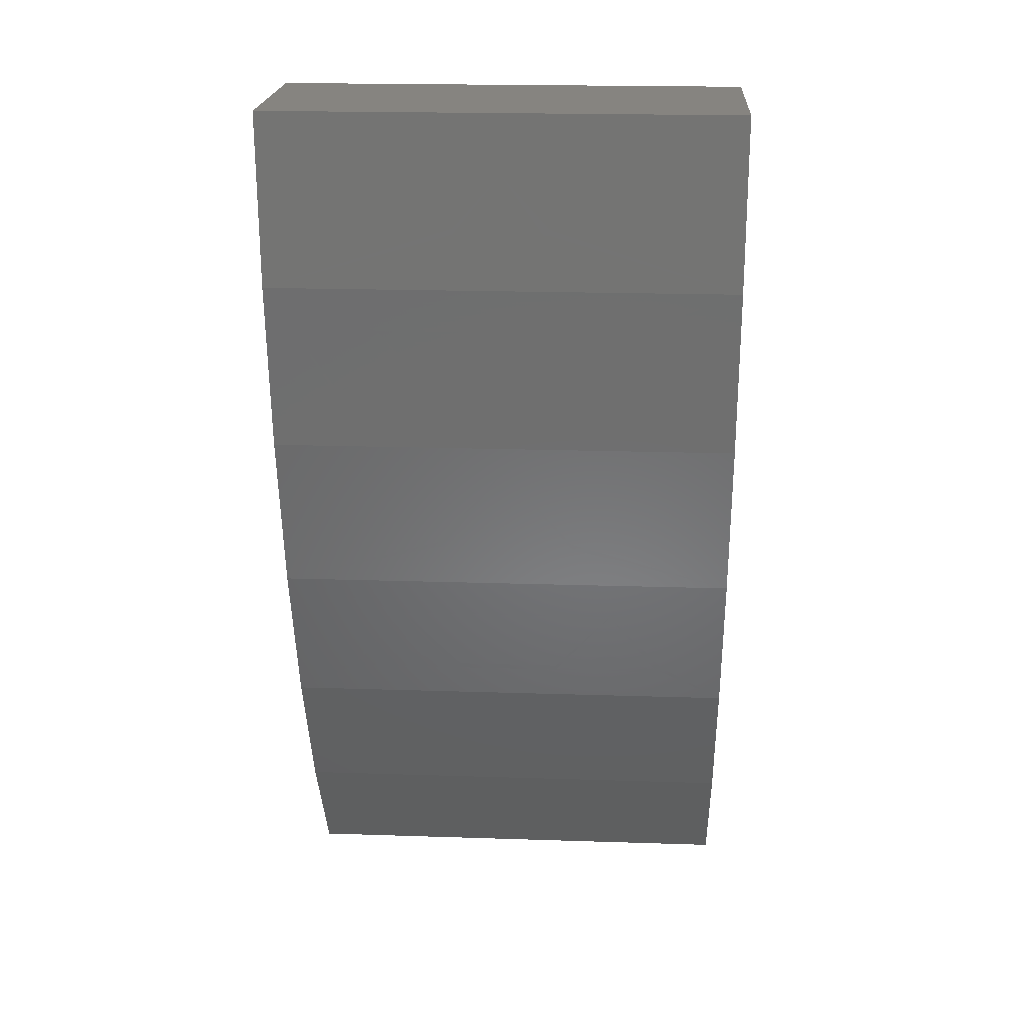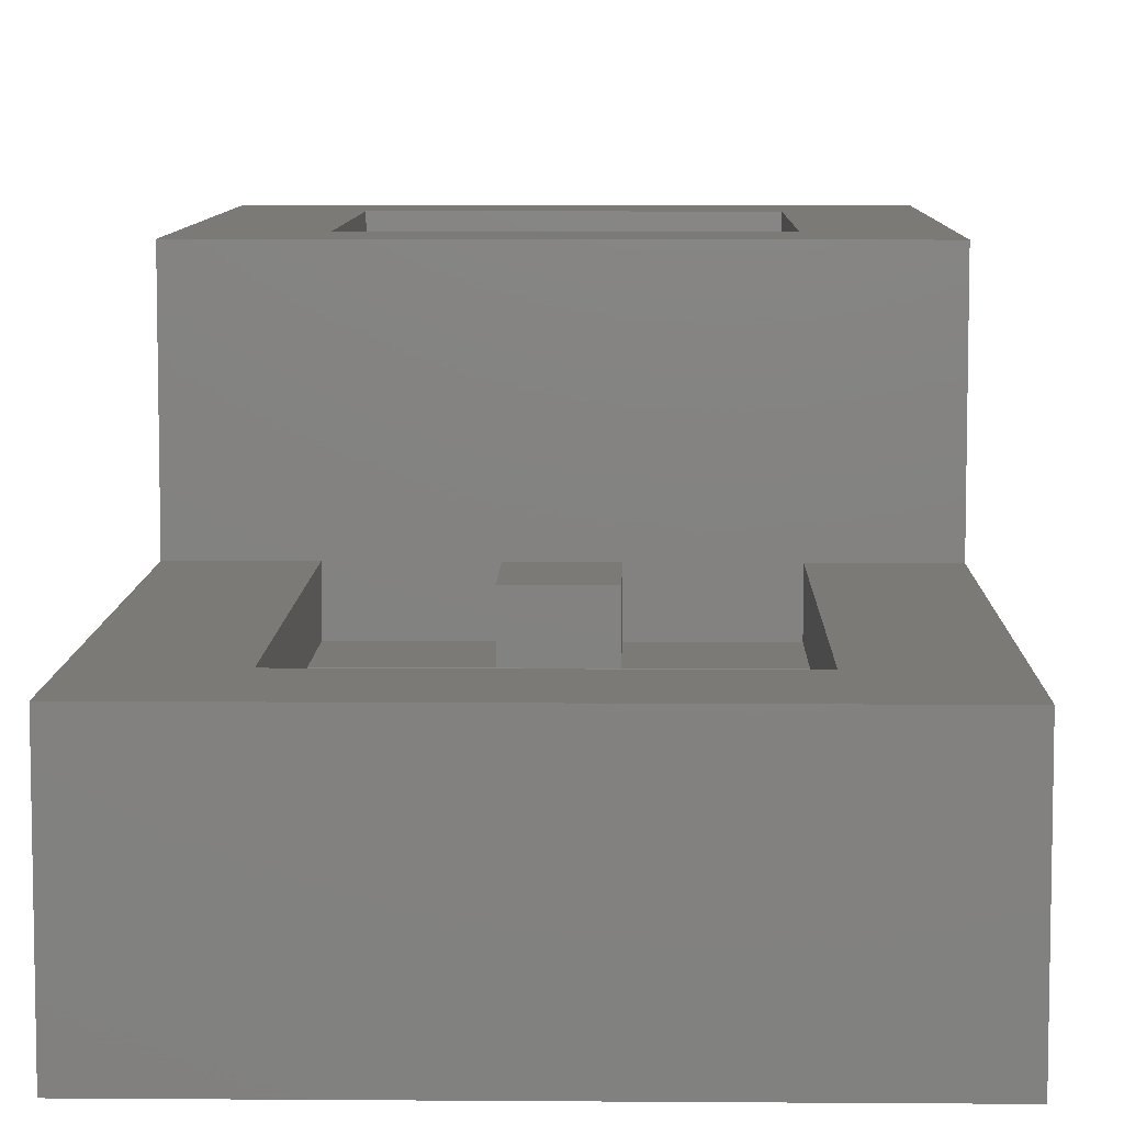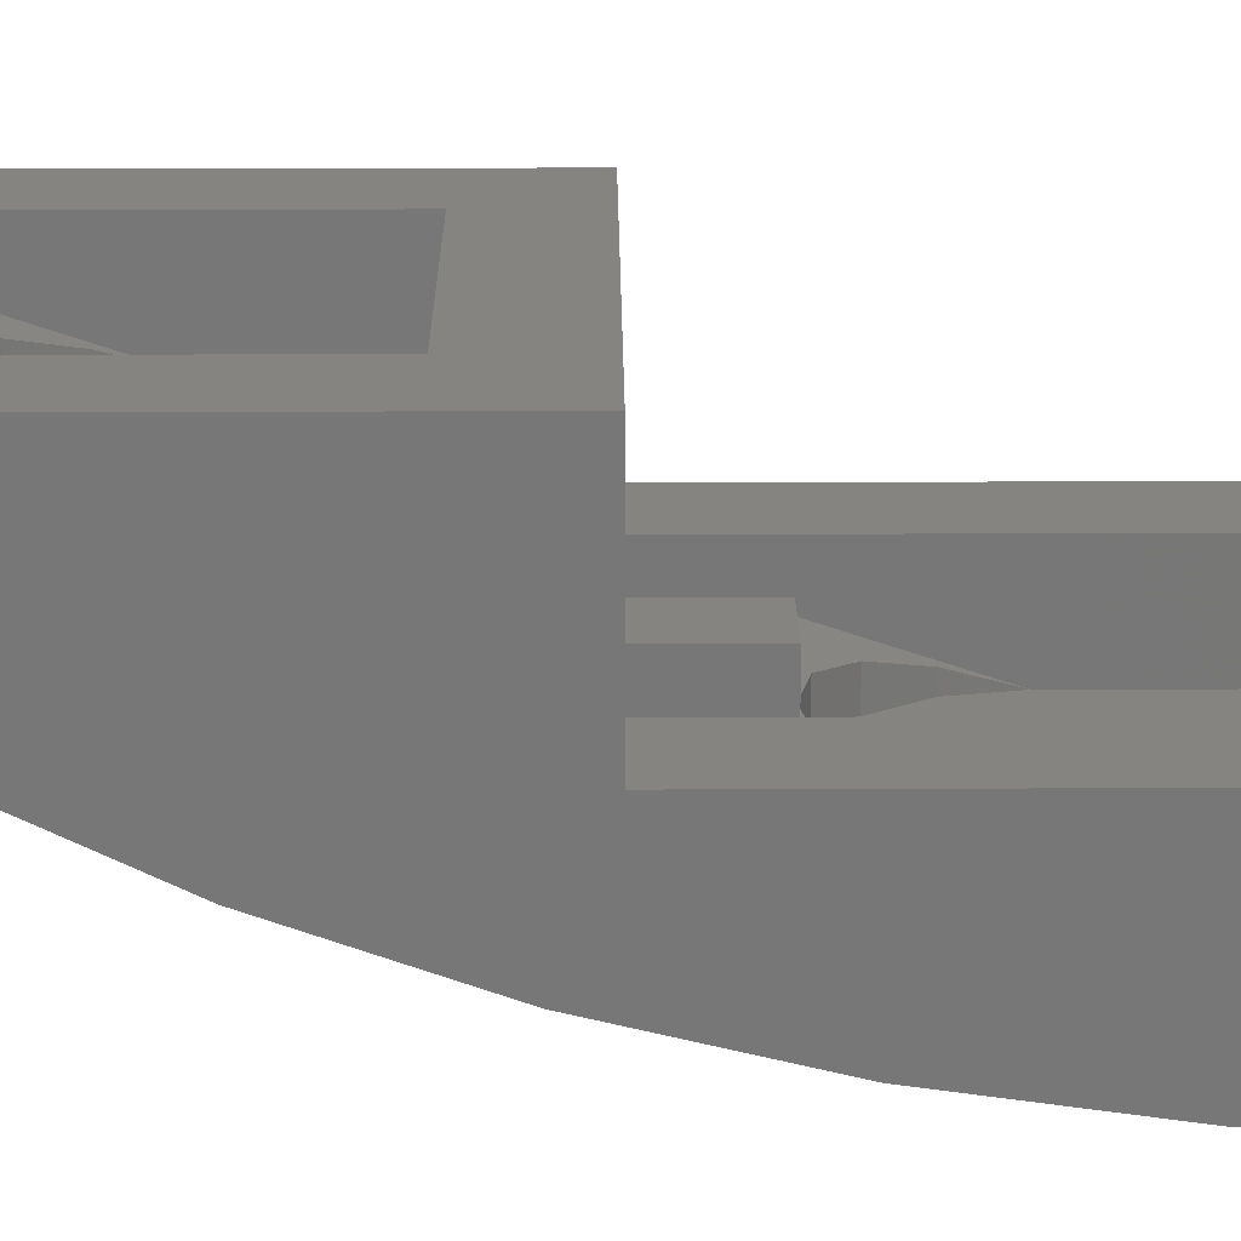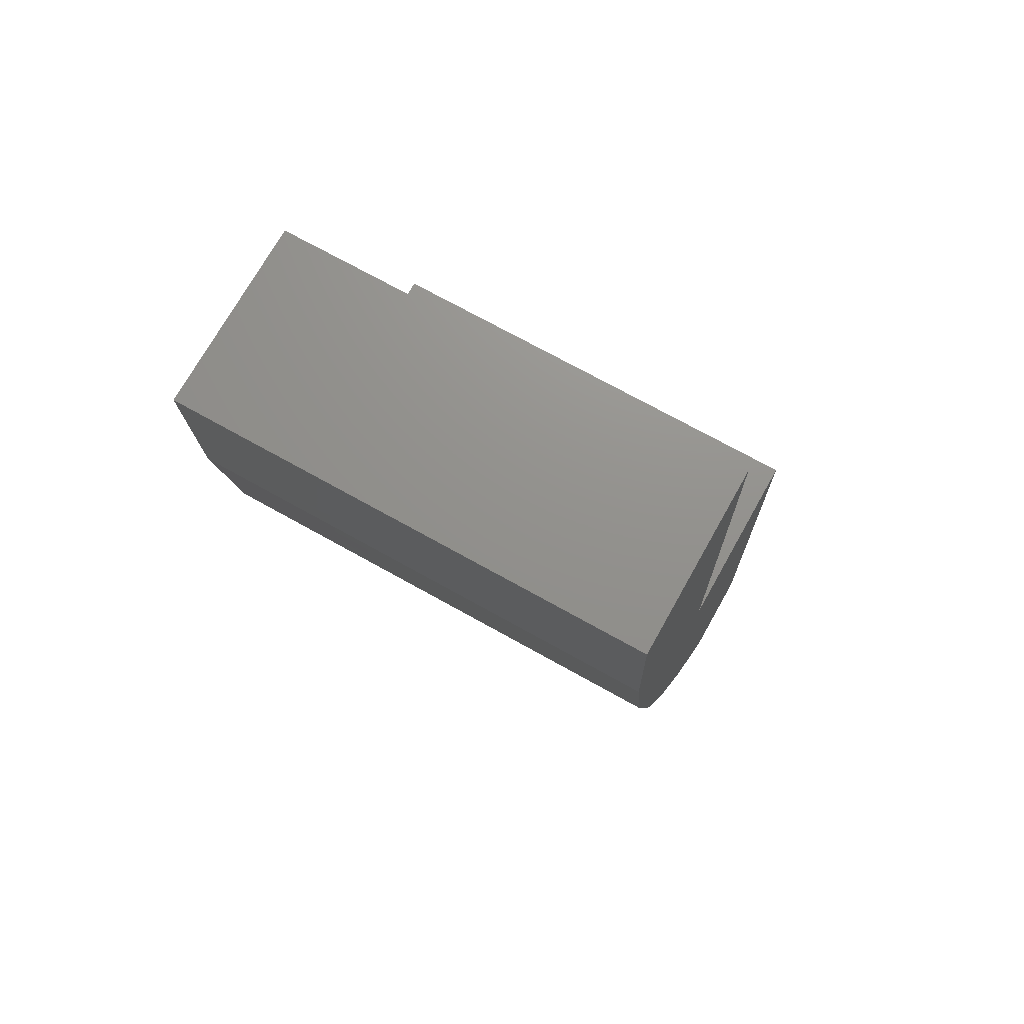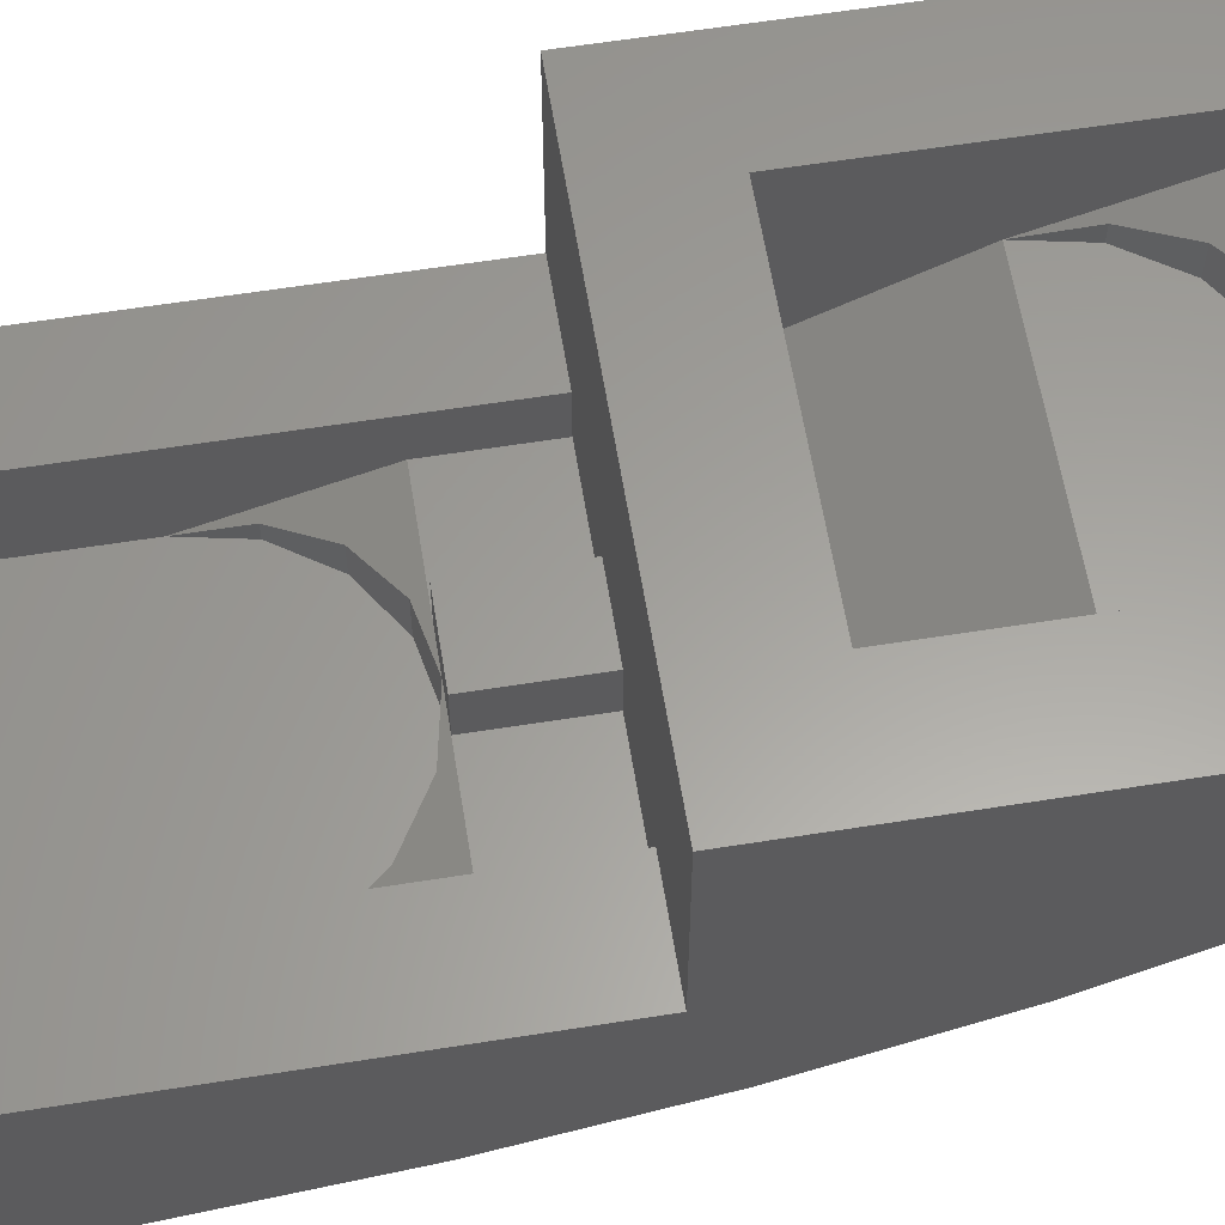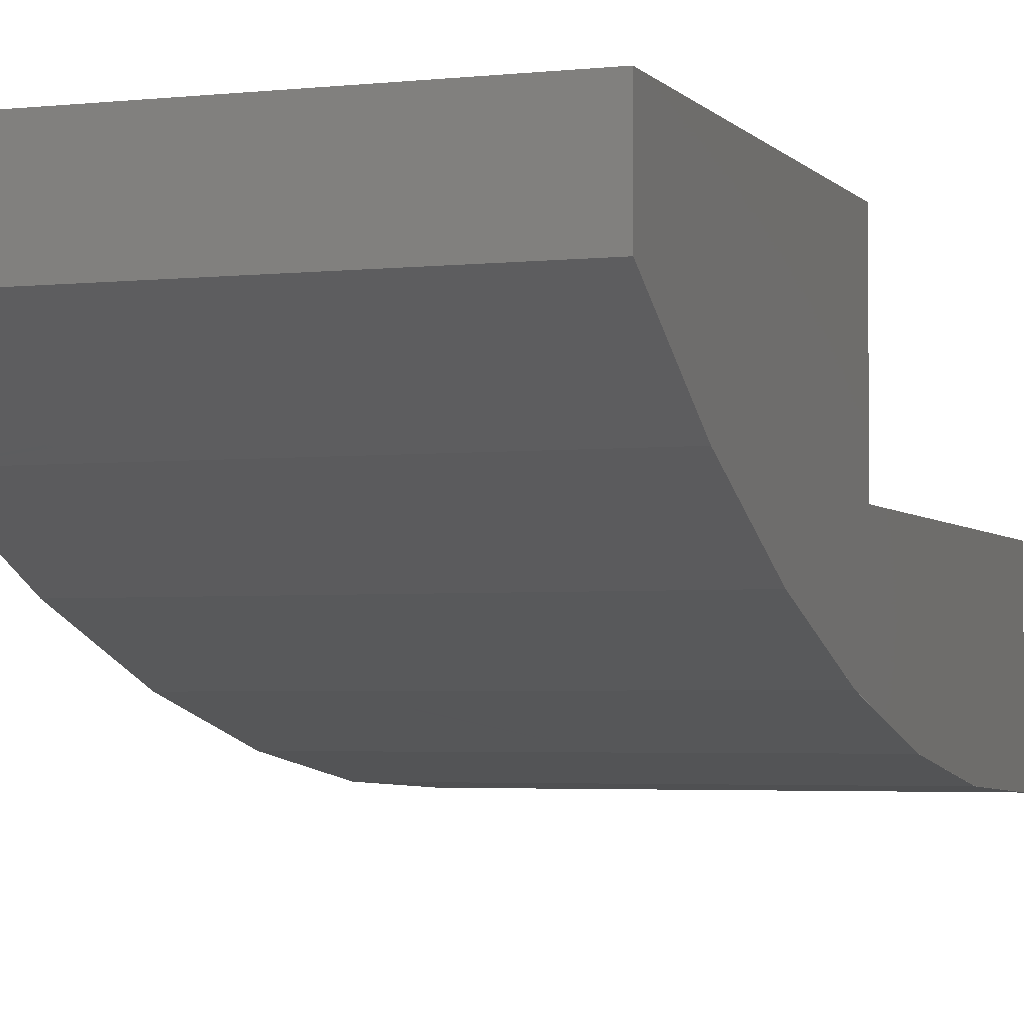
<metadata>
{"format":"stl","ext":"stl","renderer":"f3d","projection":"perspective","resolution":1024,"background":"white","views":[{"elev":20.4,"azim":3.4,"up":"+Z"},{"elev":7.9,"azim":1.2,"up":"+Y"},{"elev":20.0,"azim":-90.5,"up":"+Y"},{"elev":72.0,"azim":29.2,"up":"+Z"},{"elev":61.0,"azim":80.8,"up":"+Y"},{"elev":-3.4,"azim":-159.9,"up":"+Y"}]}
</metadata>
<code>
# stl→obj: 159 verts, 277 faces
v -0.24 -0.48 0.4
v -0.24 -0.4 0.16
v -0.24 -0.32 0.4
v 0.24 -0.32 0.4
v 0.24 -0.4 0.16
v 0.24 -0.48 0.4
v -0.4 -0.32 0
v -0.24 -0.32 0
v -0.4 0 0
v 0 0 0
v -0.06 -0.32 0
v 0.06 -0.32 0
v 0.4 0 0
v 0.24 -0.32 0
v 0.4 -0.32 0
v -0.24 0 -0.16
v -0.24 -0.28 -0.16
v -0.24 -0.16 -0.4
v 0.24 -0.16 -0.4
v 0.24 -0.28 -0.16
v 0.24 0 -0.16
v -0.4 -0.64 0.8
v -0.4 -0.32 0.8
v 0.4 -0.64 0.8
v 0.4 -0.32 0.8
v -0.4 -0.16 -0.8
v 0.4 -0.16 -0.8
v 0.2217 -0.48 0.3082
v 0 -0.48 0.4
v 0.1697 -0.48 0.2303
v 0.09184 -0.48 0.1783
v 0 -0.48 0.16
v -0.09184 -0.48 0.1783
v -0.1697 -0.48 0.2303
v -0.2217 -0.48 0.3082
v 0 -0.4 0.16
v 0.09184 -0.4061 0.1783
v 0.1697 -0.4234 0.2303
v 0.2217 -0.4494 0.3082
v -0.2217 -0.4494 0.3082
v -0.1697 -0.4234 0.2303
v -0.09184 -0.4061 0.1783
v 0.2217 -0.16 -0.4918
v 0 -0.16 -0.4
v 0.1697 -0.16 -0.5697
v 0.09184 -0.16 -0.6217
v 0 -0.16 -0.64
v -0.09184 -0.16 -0.6217
v -0.1697 -0.16 -0.5697
v -0.2217 -0.16 -0.4918
v 0 -0.08 -0.64
v 0.09184 -0.08609 -0.6217
v 0.24 -0.08 -0.64
v 0.1697 -0.1034 -0.5697
v 0.2217 -0.1294 -0.4918
v -0.2217 -0.1294 -0.4918
v -0.24 -0.08 -0.64
v -0.1697 -0.1034 -0.5697
v -0.09184 -0.08609 -0.6217
v -0.4 -0.1599 -0.8
v -0.4 -0.3013 -0.5775
v -0.4 -0.6399 0.8
v -0.4 -0.4204 -0.3314
v -0.4 -0.5152 -0.06594
v -0.4 -0.5841 0.2143
v -0.4 -0.6259 0.5046
v 0.4 -0.6399 0.8
v 0.4 -0.6259 0.5047
v 0.4 -0.1599 -0.8
v 0.4 -0.5841 0.2144
v 0.4 -0.5152 -0.06591
v 0.4 -0.4204 -0.3314
v 0.4 -0.3013 -0.5775
v -0.07 -0.6306 0.6
v -0.08 -0.6306 0.6
v -0.4 -0.6261 0.5046
v -0.08 -0.631 0.61
v 0 -0.6353 0.7
v -0.29 -0.6008 0.33
v -0.21 -0.6153 0.43
v -0.28 -0.5994 0.32
v -0.29 -0.5994 0.32
v -0.4 -0.5842 0.2144
v -0.12 -0.5364 0.02
v -0.4 -0.5153 -0.06592
v -0.12 -0.534 0.01
v 0.11 -0.534 0.01
v -0.11 -0.534 0.01
v -0.29 -0.4459 -0.26
v -0.29 -0.4423 -0.27
v -0.28 -0.4423 -0.27
v -0.06728 -0.3013 -0.5774
v -0.4 -0.3013 -0.5774
v -0.1 -0.2742 -0.62
v -0.09 -0.2679 -0.63
v -0.1 -0.2679 -0.63
v 0.08 -0.631 0.61
v 0.4 -0.6261 0.5046
v 0.21 -0.6153 0.43
v 0.29 -0.6008 0.33
v 0.29 -0.5994 0.32
v 0.28 -0.5994 0.32
v 0.4 -0.5842 0.2144
v 0.12 -0.5364 0.02
v 0.12 -0.534 0.01
v 0.4 -0.5153 -0.06592
v 0.29 -0.4459 -0.26
v 0.29 -0.4423 -0.27
v 0.28 -0.4423 -0.27
v 0.4 -0.3013 -0.5774
v 0.06728 -0.3013 -0.5774
v 0.1 -0.2742 -0.62
v 0 -0.632 0.63
v 0.07 -0.6306 0.6
v -0.13 -0.5994 0.32
v -0.14 -0.5994 0.32
v 0.14 -0.5994 0.32
v 0.13 -0.5994 0.32
v 0 -0.5732 0.17
v 0 -0.5462 0.06
v -0.09 -0.4423 -0.27
v -0.1 -0.4423 -0.27
v 0.1 -0.4423 -0.27
v 0.09 -0.4423 -0.27
v 0 -0.3436 -0.49
v 0 -0.2996 -0.58
v 0.09 -0.2679 -0.63
v 0.24 -0.32 0.64
v -0.24 -0.32 0.64
v -0.24 -0.4 0
v 0.24 -0.4 0
v -0.24 0 -0.64
v -0.4 0 -0.8
v 0.24 0 -0.64
v 0.4 0 -0.8
v 0.24 -0.48 0.64
v -0.24 -0.48 0.64
v -0.06 -0.4 0.16
v -0.06 -0.4 0
v -0.06 -0.32 0.16
v 0.06 -0.32 0.16
v 0.06 -0.4 0.16
v 0.06 -0.4 0
v -0.21 -0.6038 0.35
v -0.19 -0.4888 -0.14
v 0.08 -0.6306 0.6
v 0.21 -0.6038 0.35
v 0.19 -0.4888 -0.14
v 0.1 -0.2679 -0.63
v -0.13 -0.6008 0.33
v 0.13 -0.6008 0.33
v 0.09 -0.4459 -0.26
v -0.09 -0.4459 -0.26
v -0.19 -0.4566 -0.23
v 0.19 -0.4566 -0.23
v -0 -0.48 0.16
v -0 -0.4 0.16
v -0 -0.16 -0.64
v -0 -0.08 -0.64
f 1 2 3
f 4 5 6
f 7 8 9
f 10 11 12
f 13 14 15
f 16 17 18
f 19 20 21
f 22 23 7
f 24 15 25
f 26 22 7
f 15 24 27
f 6 28 29
f 28 30 29
f 30 31 29
f 31 32 29
f 32 33 29
f 33 34 29
f 34 35 29
f 35 1 29
f 36 37 5
f 37 38 5
f 38 39 5
f 39 6 5
f 1 40 2
f 40 41 2
f 41 42 2
f 42 36 2
f 19 43 44
f 43 45 44
f 45 46 44
f 46 47 44
f 47 48 44
f 48 49 44
f 49 50 44
f 50 18 44
f 51 52 53
f 52 54 53
f 54 55 53
f 55 19 53
f 18 56 57
f 56 58 57
f 58 59 57
f 59 51 57
f 60 61 62
f 61 63 62
f 63 64 62
f 64 65 62
f 65 66 62
f 67 68 69
f 68 70 69
f 70 71 69
f 71 72 69
f 72 73 69
f 74 75 76
f 22 77 78
f 76 79 80
f 81 82 83
f 84 85 86
f 85 87 88
f 85 88 86
f 89 63 90
f 91 90 63
f 92 93 94
f 95 96 26
f 24 78 97
f 98 99 100
f 101 102 103
f 104 105 106
f 107 108 72
f 108 109 72
f 110 111 112
f 24 22 78
f 113 74 114
f 114 74 76
f 115 116 83
f 117 118 103
f 103 83 119
f 120 88 87
f 121 122 63
f 123 124 72
f 72 63 125
f 126 95 127
f 127 95 26
f 128 129 23
f 128 23 25
f 129 8 7
f 129 7 23
f 25 15 14
f 25 14 128
f 130 8 3
f 130 3 2
f 5 4 14
f 5 14 131
f 9 8 11
f 9 11 10
f 10 12 14
f 10 14 13
f 16 9 13
f 16 13 21
f 132 133 9
f 132 9 16
f 134 135 133
f 134 133 132
f 21 13 135
f 21 135 134
f 16 18 57
f 16 57 132
f 134 53 19
f 134 19 21
f 133 26 7
f 133 7 9
f 13 15 27
f 13 27 135
f 24 25 23
f 24 23 22
f 129 128 136
f 129 136 137
f 3 129 137
f 3 137 1
f 128 4 6
f 128 6 136
f 136 6 1
f 136 1 137
f 130 2 138
f 130 138 139
f 130 139 11
f 130 11 8
f 140 141 12
f 140 12 11
f 140 138 142
f 140 142 141
f 11 139 138
f 11 138 140
f 141 142 143
f 141 143 12
f 14 12 143
f 14 143 131
f 143 142 5
f 143 5 131
f 19 18 17
f 19 17 20
f 17 16 21
f 17 21 20
f 53 134 132
f 53 132 57
f 26 133 135
f 26 135 27
f 77 22 76
f 77 76 75
f 82 79 76
f 82 76 83
f 116 144 81
f 116 81 83
f 84 119 83
f 84 83 85
f 89 145 85
f 89 85 63
f 92 125 63
f 92 63 93
f 96 94 93
f 96 93 26
f 98 24 97
f 98 97 146
f 98 146 114
f 98 114 76
f 98 100 101
f 98 101 103
f 102 147 117
f 102 117 103
f 103 119 104
f 103 104 106
f 106 105 87
f 106 87 85
f 106 148 107
f 106 107 72
f 72 125 111
f 72 111 110
f 110 112 149
f 110 149 27
f 27 149 127
f 27 127 26
f 98 76 80
f 98 80 99
f 99 80 150
f 99 150 151
f 151 150 115
f 151 115 118
f 118 115 83
f 118 83 103
f 148 106 85
f 148 85 145
f 152 148 145
f 152 145 153
f 152 153 121
f 152 121 124
f 122 154 91
f 122 91 63
f 124 121 63
f 124 63 72
f 123 72 109
f 123 109 155
f 1 1 40
f 1 40 35
f 40 35 41
f 35 41 34
f 41 34 42
f 34 42 33
f 42 33 36
f 33 36 32
f 6 6 28
f 6 28 39
f 28 39 30
f 39 30 38
f 30 38 31
f 38 31 37
f 31 37 156
f 37 156 157
f 18 18 56
f 18 56 50
f 56 50 58
f 50 58 49
f 58 49 59
f 49 59 48
f 59 48 51
f 48 51 47
f 19 19 43
f 19 43 55
f 43 55 45
f 55 45 54
f 45 54 46
f 54 46 52
f 46 52 158
f 52 158 159
f 78 113 114
f 113 75 74
f 147 102 101
f 147 118 117
f 80 81 144
f 144 116 115
f 120 87 105
f 119 88 120
f 148 155 109
f 155 124 123
f 154 90 91
f 145 154 122
f 125 92 111
f 111 92 126
f 94 96 95
f 112 127 149
f 97 78 114
f 97 114 146
f 78 77 75
f 78 75 113
f 101 100 99
f 101 99 147
f 99 151 118
f 99 118 147
f 81 80 79
f 81 79 82
f 115 150 80
f 115 80 144
f 105 104 119
f 105 119 120
f 84 86 88
f 84 88 119
f 107 148 109
f 107 109 108
f 148 152 124
f 148 124 155
f 145 89 90
f 145 90 154
f 153 145 122
f 153 122 121
f 95 126 92
f 95 92 94
f 111 126 127
f 111 127 112

</code>
